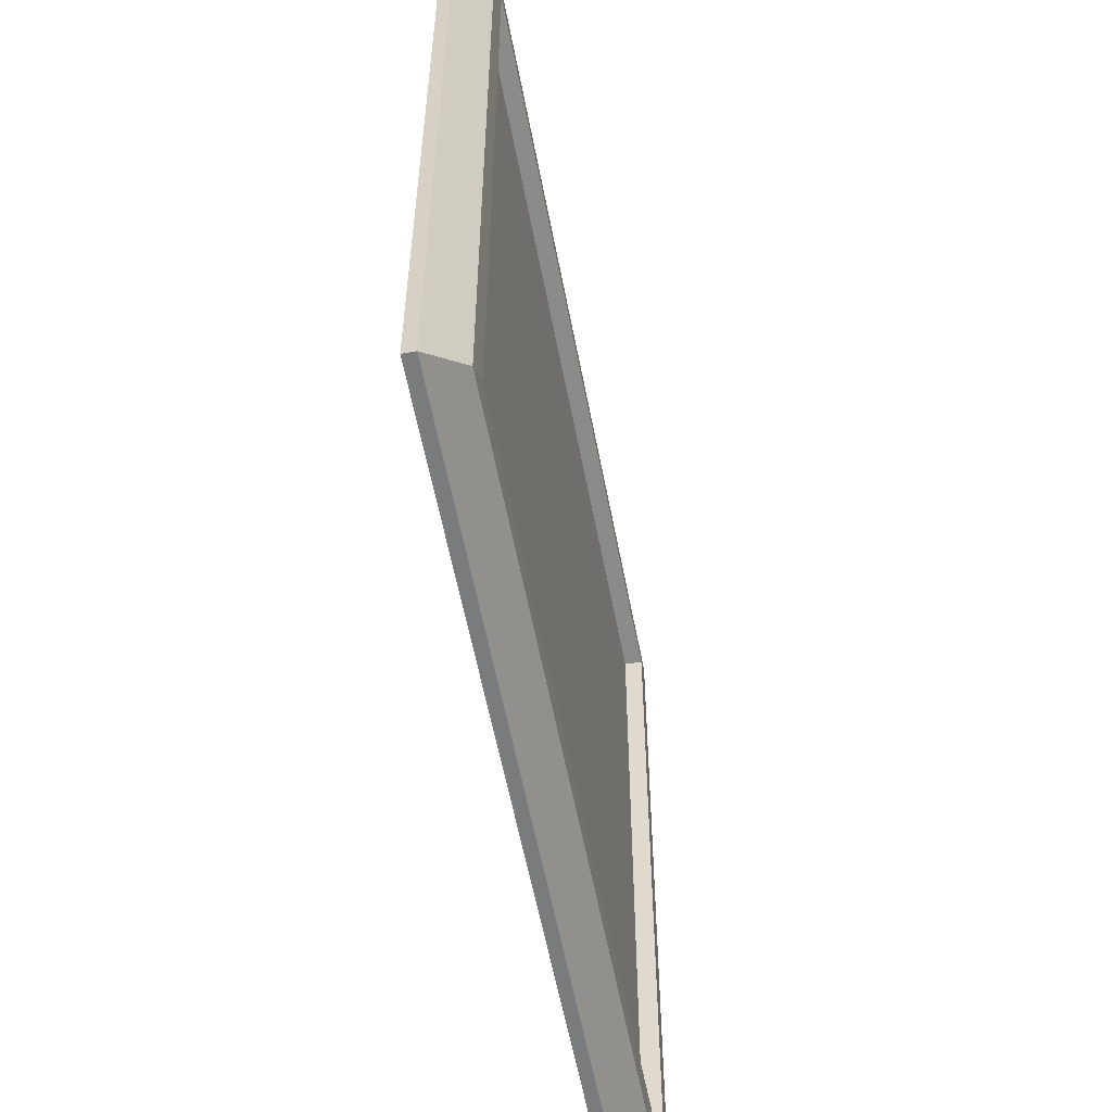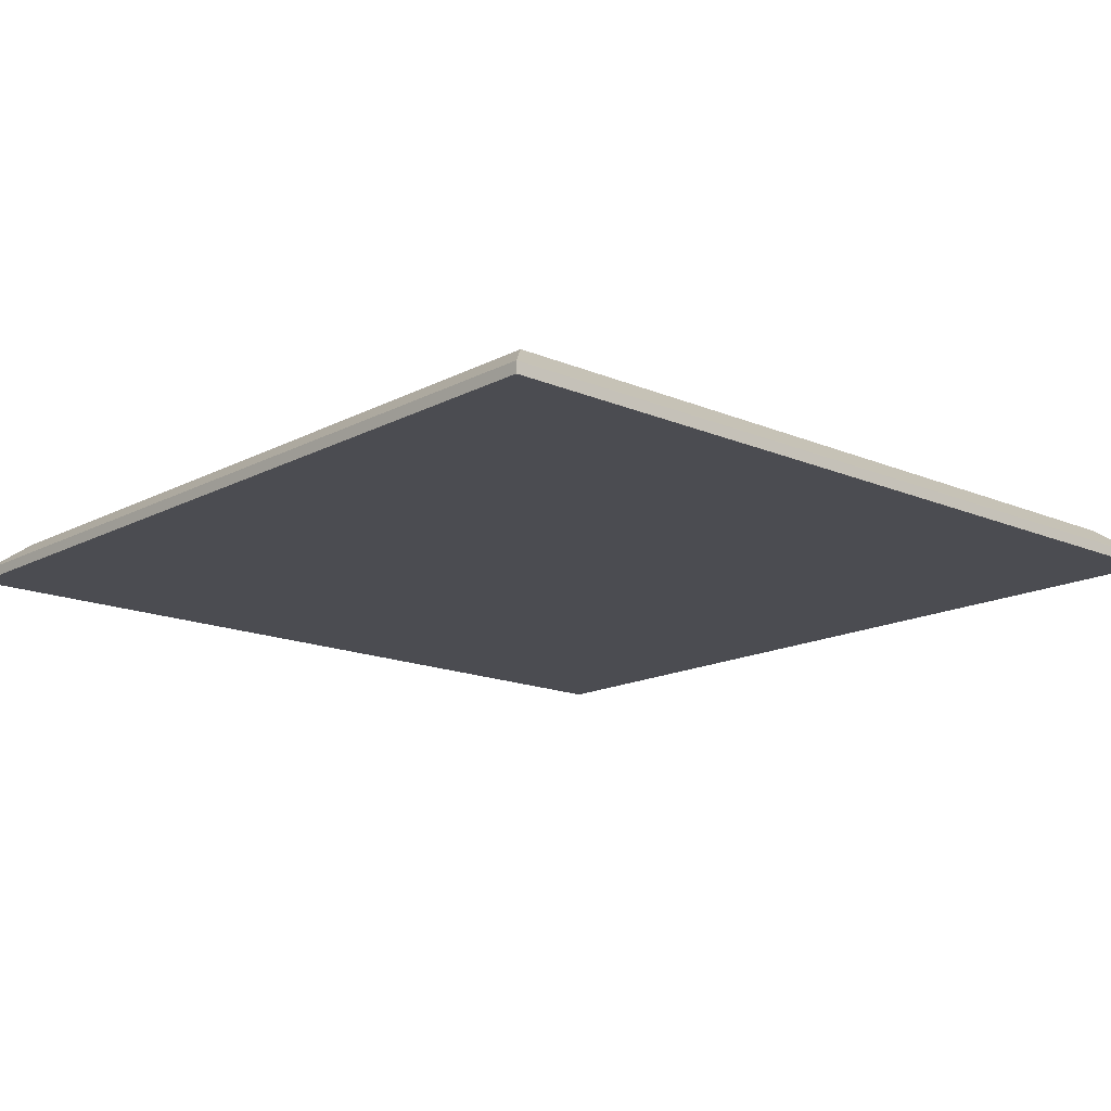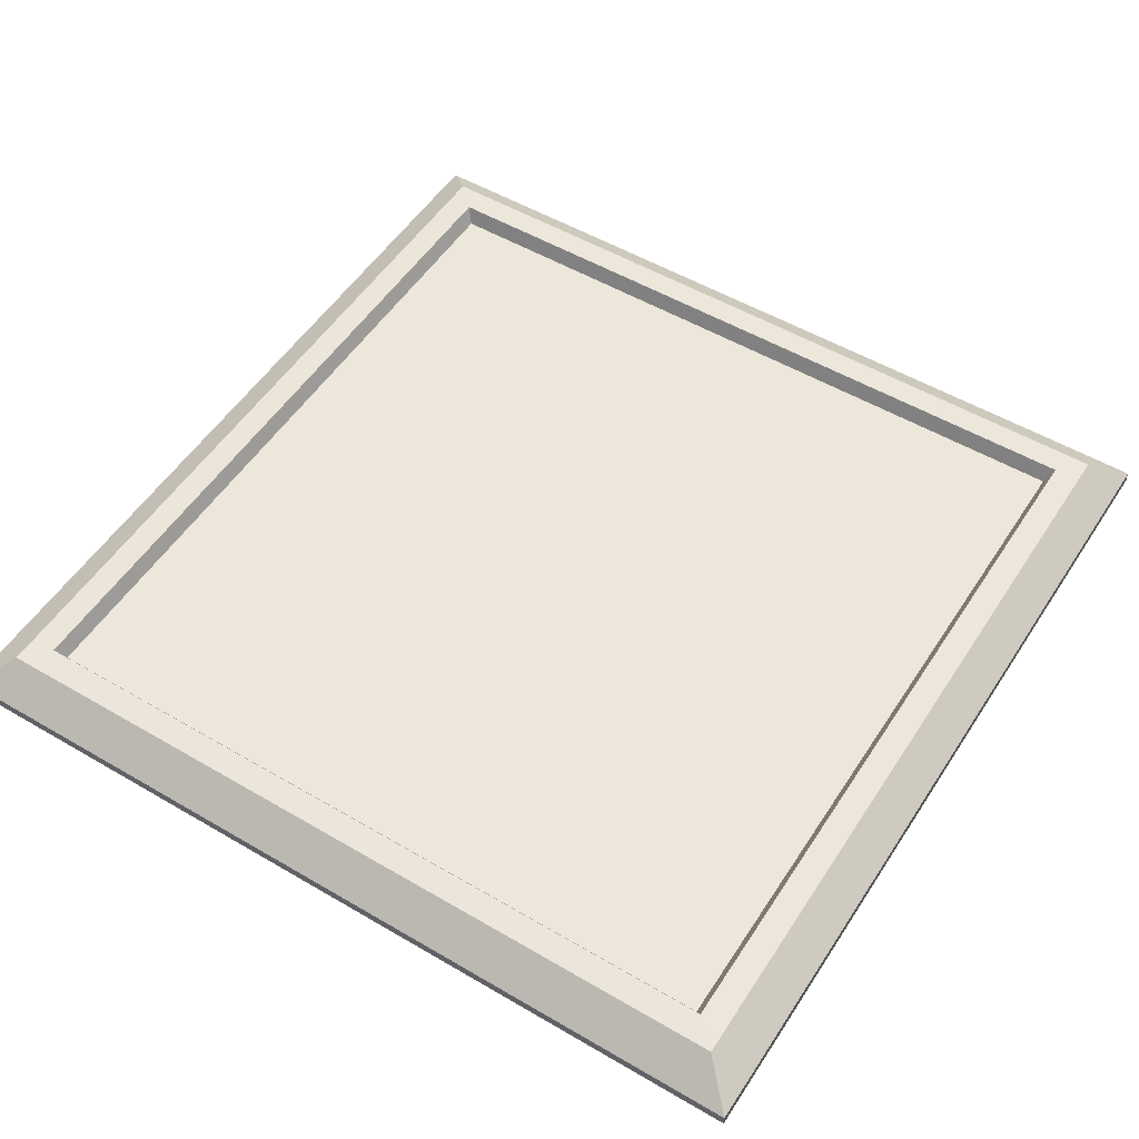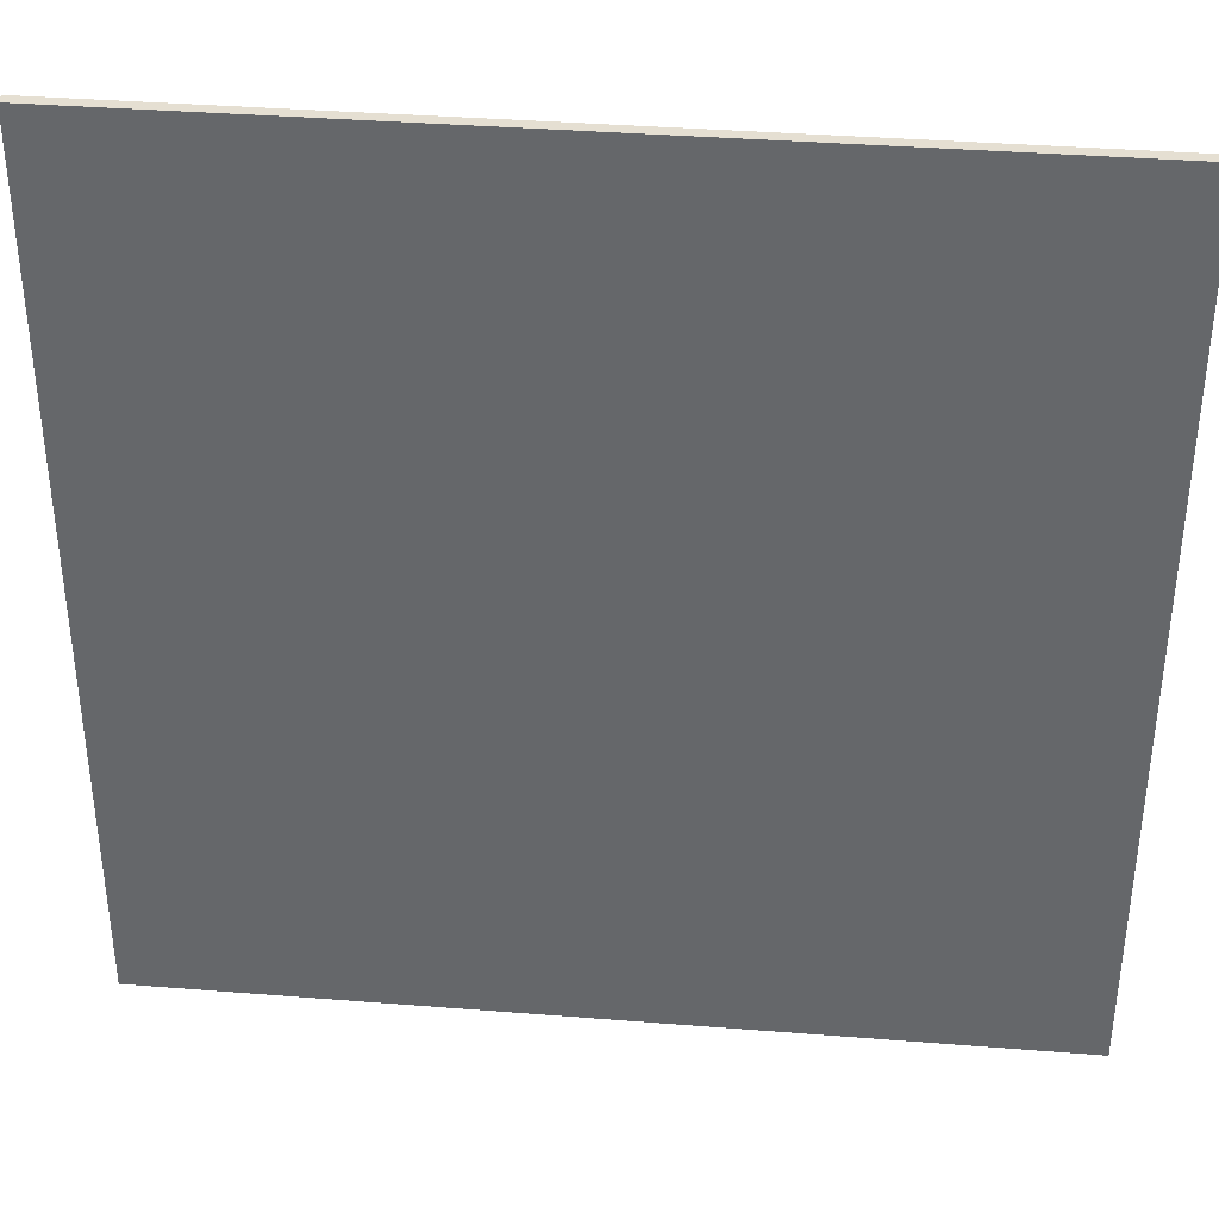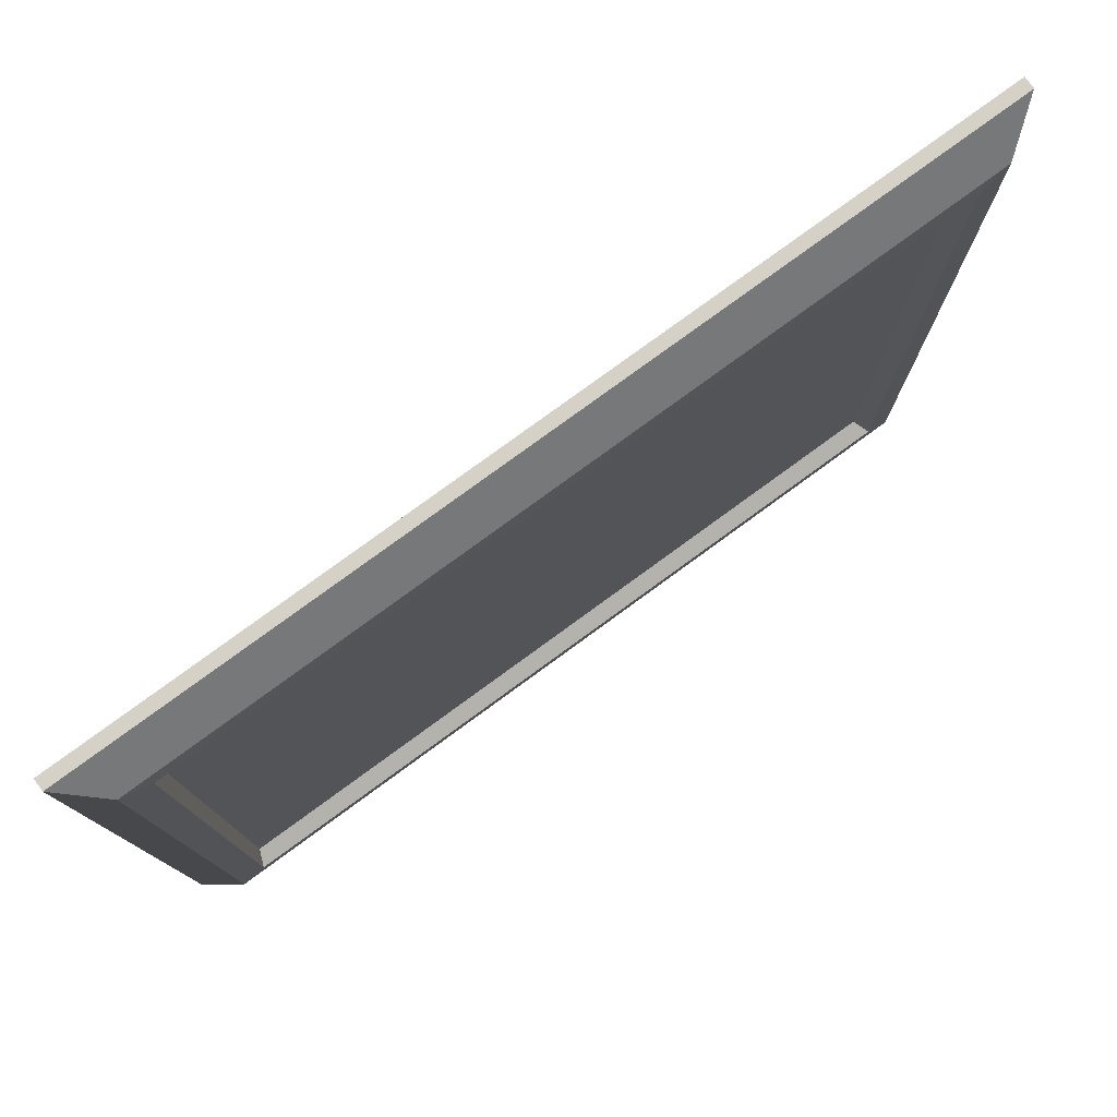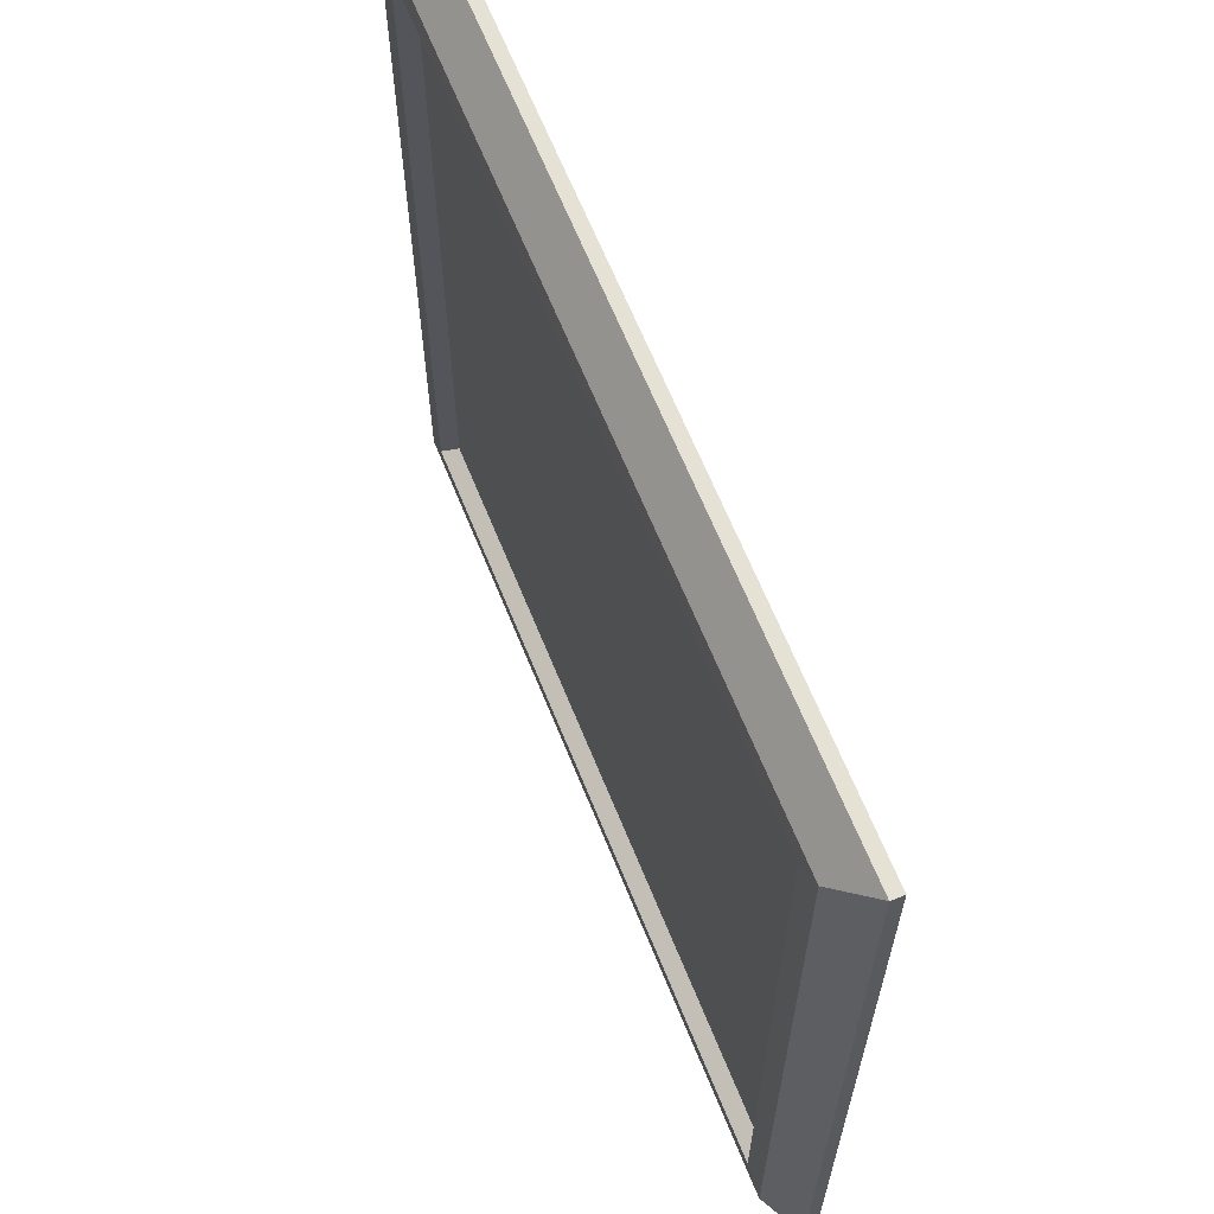
<metadata>
{"format":"obj","ext":"obj","renderer":"f3d","projection":"perspective","resolution":1024,"background":"white","views":[{"elev":-58.3,"azim":-79.2,"up":"+Y"},{"elev":-15.5,"azim":47.9,"up":"+Z"},{"elev":52.7,"azim":122.2,"up":"+Z"},{"elev":37.3,"azim":-174.2,"up":"+Y"},{"elev":79.0,"azim":-36.1,"up":"+Y"},{"elev":65.0,"azim":68.0,"up":"+Y"}]}
</metadata>
<code>
o Single_object_frame_Cube
v 1 2 1
v 1 0 1
v -1 2 1
v -1 0 1
v -1 0 1.026
v -1 2 1.026
v 1 2 1.026
v 1 0 1.026
v -0.8397 0.1603 1.057
v -0.8397 1.84 1.057
v 0.8397 1.84 1.057
v 0.8397 0.1603 1.057
v 0.9173 1.917 1.092
v 0.8572 1.857 1.094
v 0.8572 0.1428 1.094
v 0.9173 0.08272 1.092
v -0.8572 1.857 1.094
v -0.9173 1.917 1.092
v -0.9173 0.08272 1.092
v -0.8572 0.1428 1.094
f 1 3 6 7
f 17 20 9 10
f 5 6 3 4
f 4 2 8 5
f 2 1 7 8
f 4 3 1 2
f 14 17 10 11
f 16 19 5 8
f 20 15 12 9
f 13 16 8 7
f 18 13 7 6
f 19 18 6 5
f 20 17 18 19
f 14 15 16 13
f 13 18 17 14
f 19 16 15 20
f 15 14 11 12
o Single_object_frame_canvas_Cube.005
v -0.8397 0.1603 1.057
v -0.8397 1.84 1.057
v 0.8397 1.84 1.057
v 0.8397 0.1603 1.057
f 24 23 22 21

</code>
